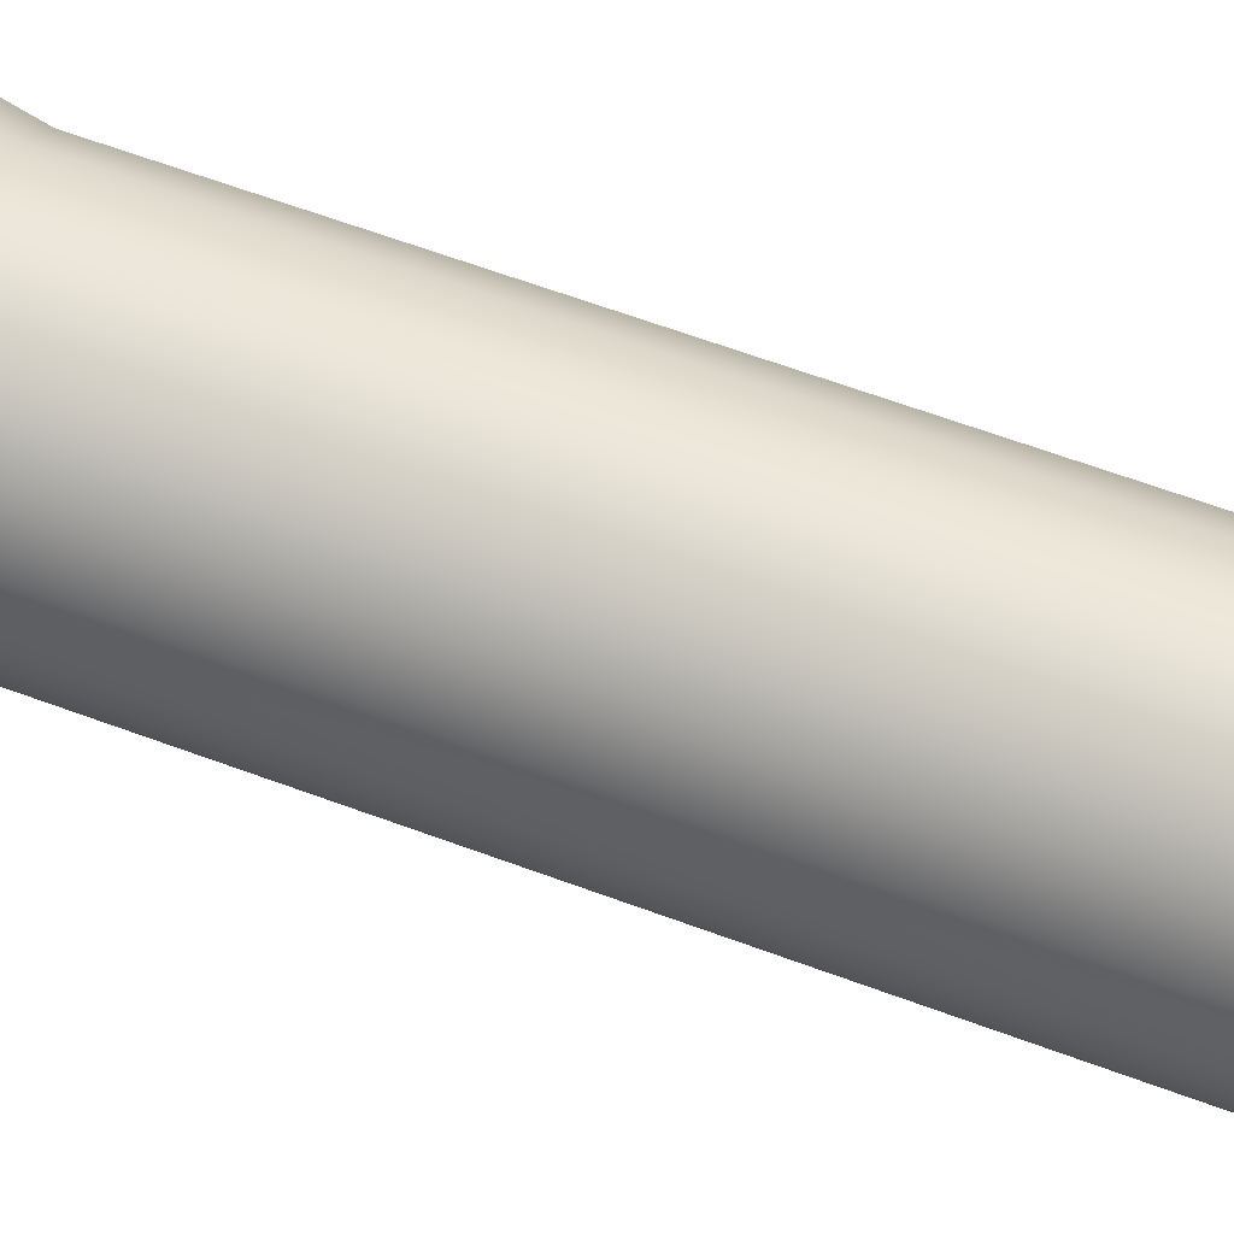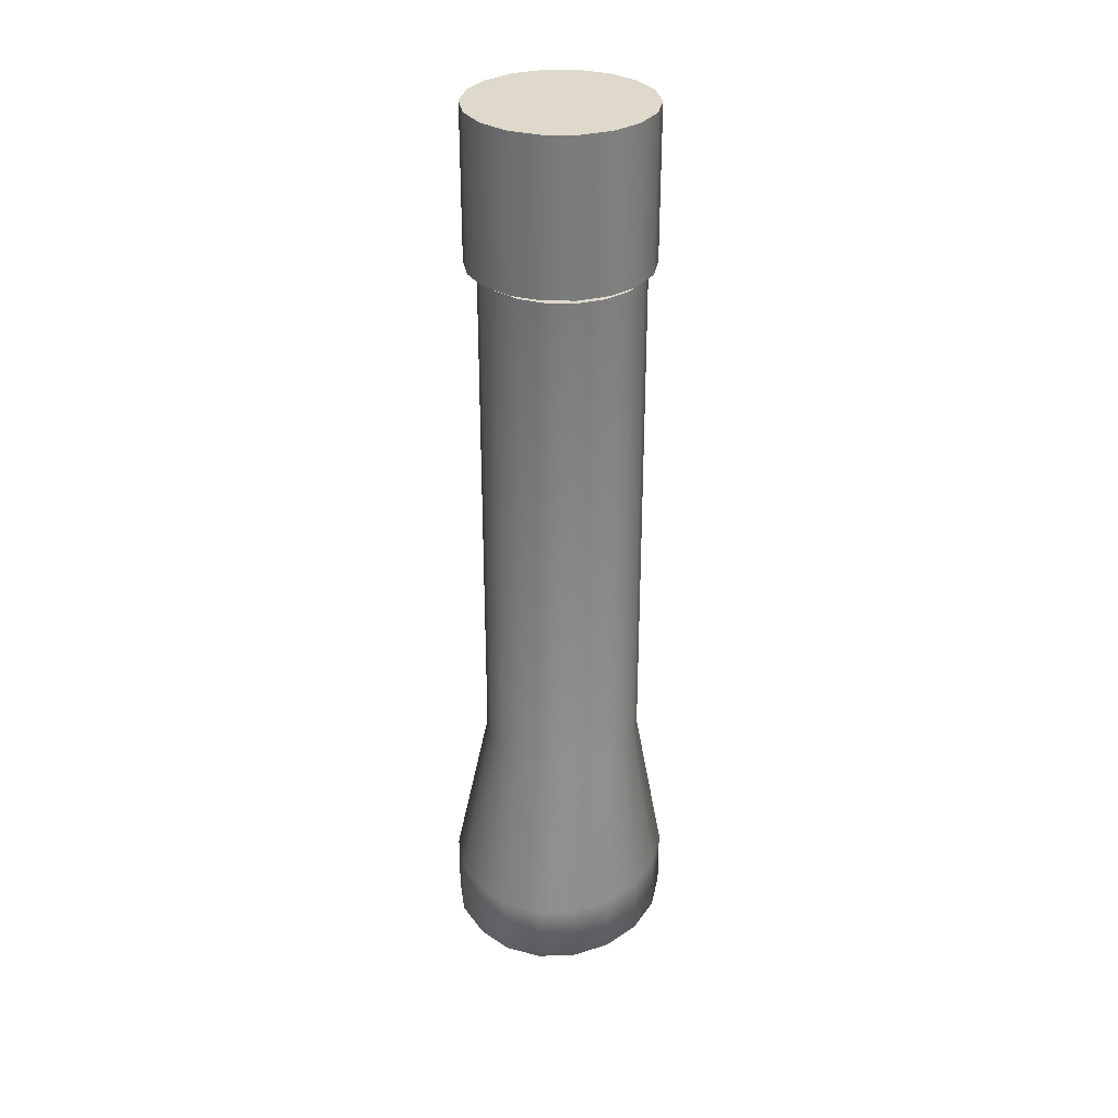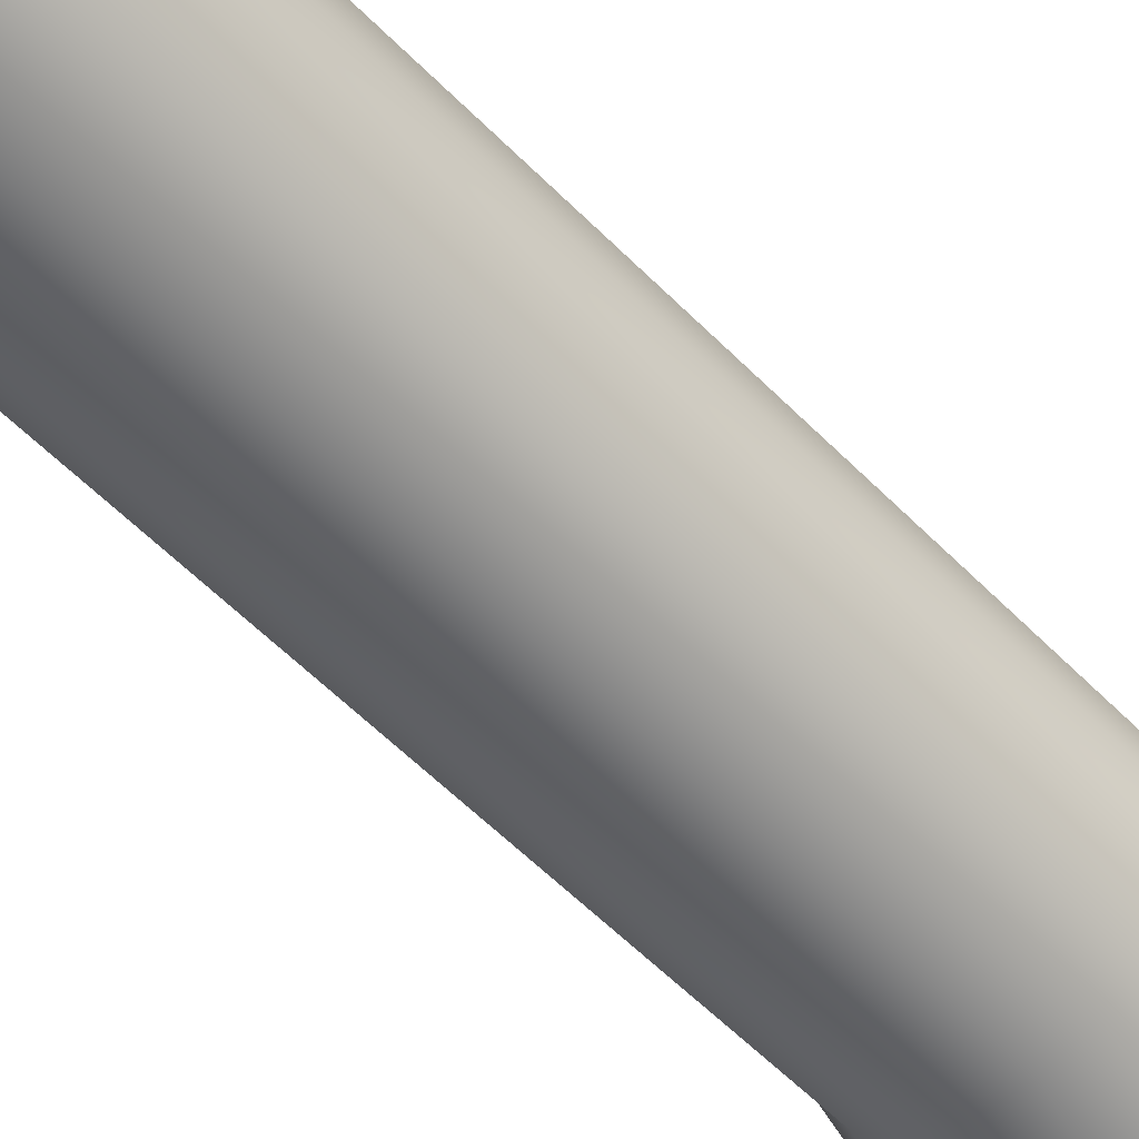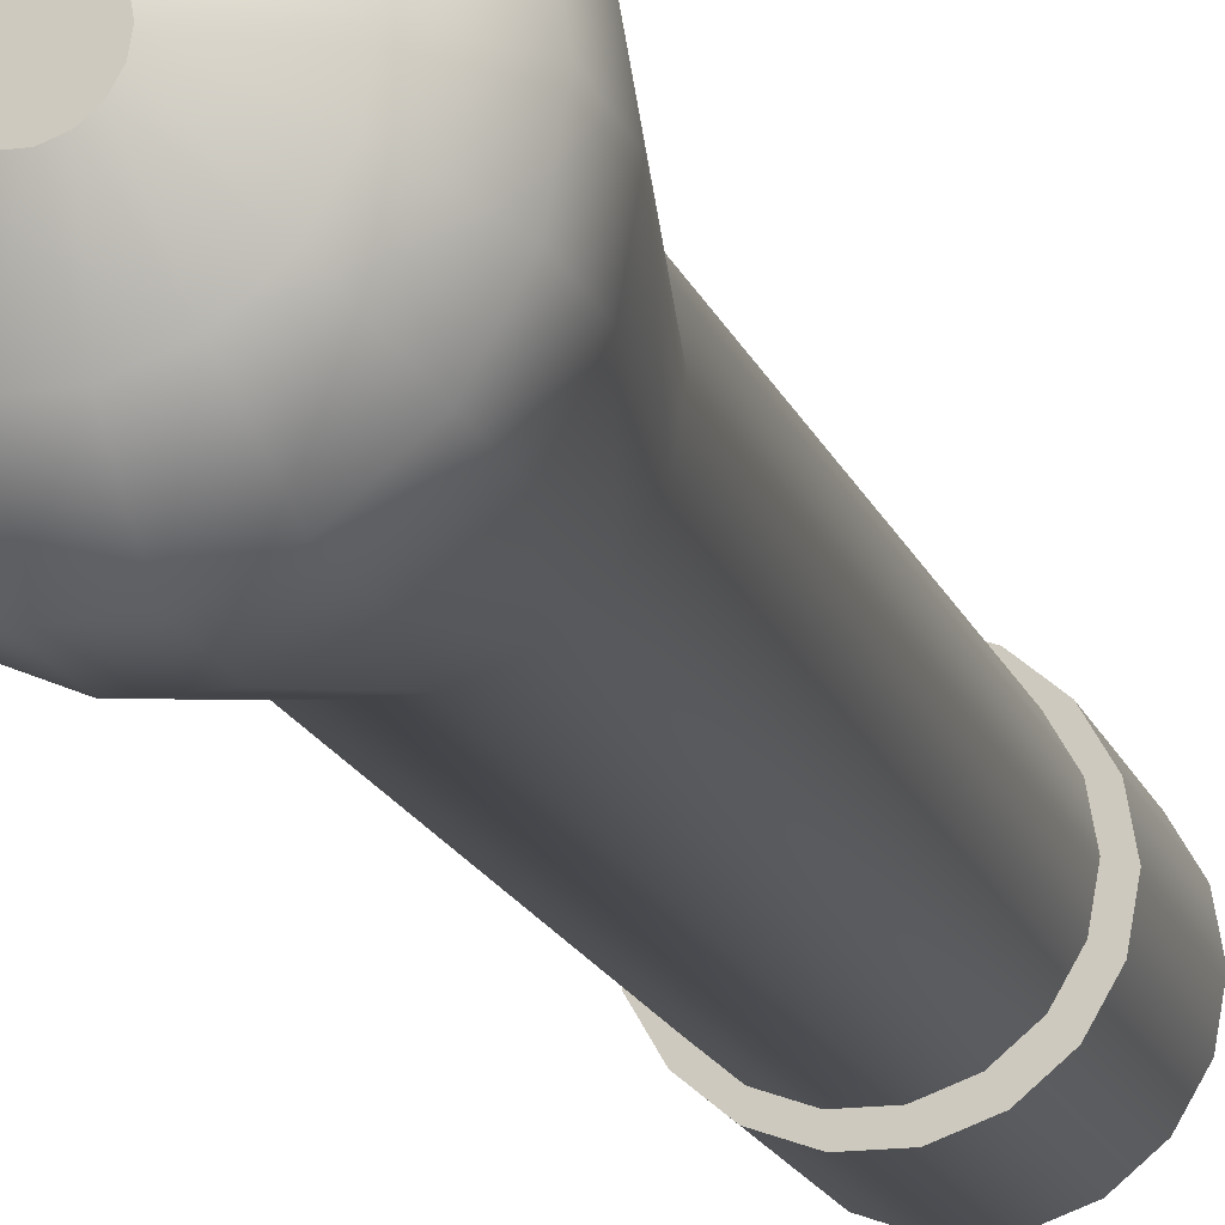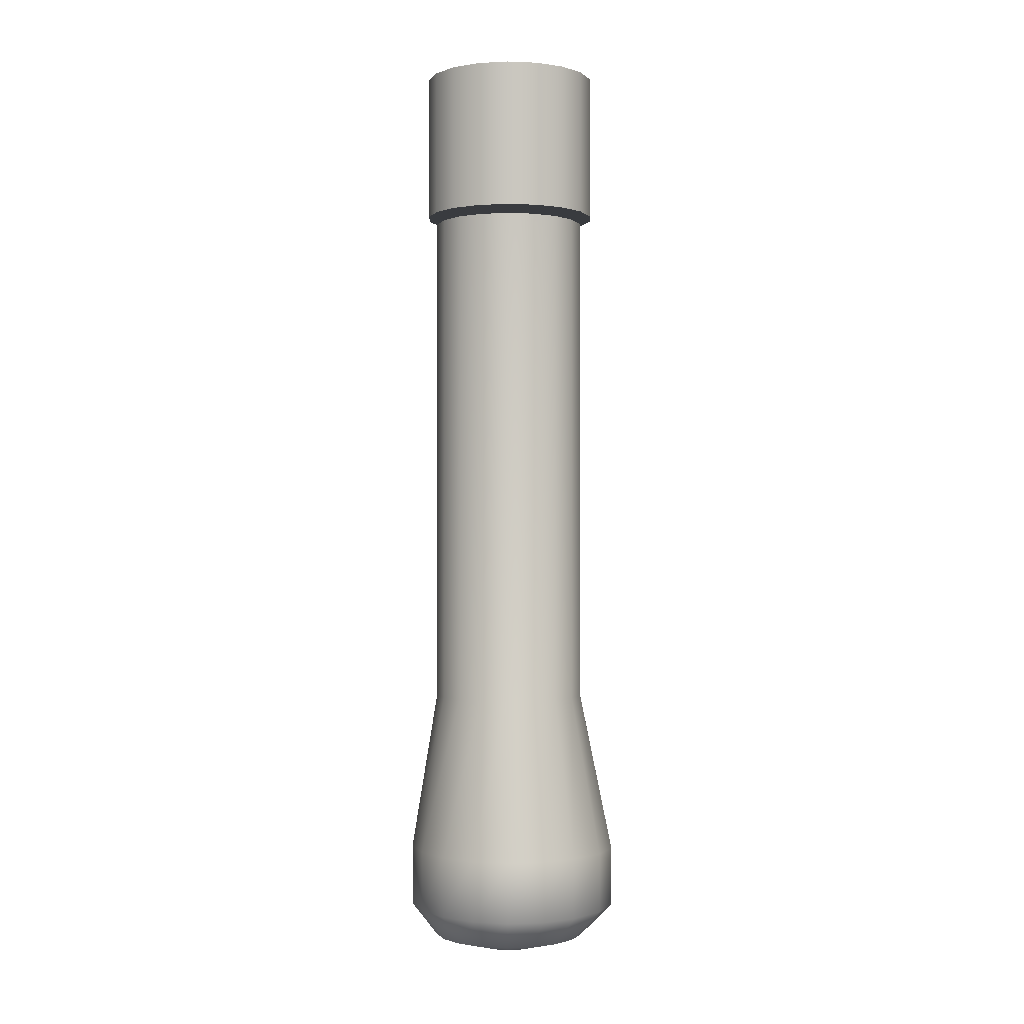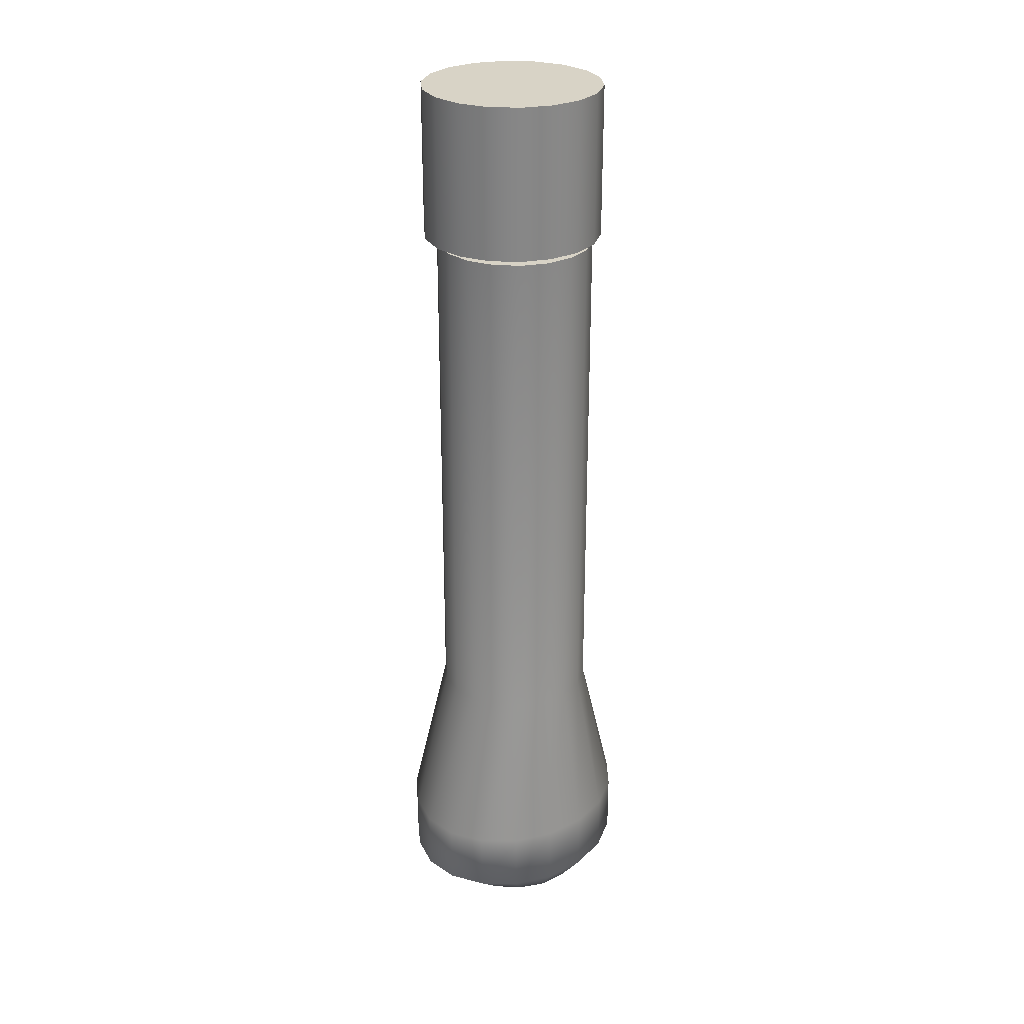
<metadata>
{"format":"obj","ext":"obj","renderer":"f3d","projection":"perspective","resolution":1024,"background":"white","views":[{"elev":55.0,"azim":-67.7,"up":"+Y"},{"elev":31.7,"azim":20.3,"up":"+Z"},{"elev":-50.6,"azim":41.2,"up":"+Y"},{"elev":-16.2,"azim":-164.4,"up":"+Y"},{"elev":-1.0,"azim":171.6,"up":"+Z"},{"elev":28.0,"azim":44.7,"up":"+Z"}]}
</metadata>
<code>
v  0.4081 0.1517 -0.0445
v  0.331 0.2851 -0.0445
v  0.213 0.3841 -0.0445
v  0.0683 0.4368 -0.0445
v  -0.0858 0.4368 -0.0445
v  -0.2305 0.3841 -0.0445
v  -0.3485 0.2851 -0.0445
v  -0.4256 0.1517 -0.0445
v  -0.4523 -0 -0.0445
v  -0.4256 -0.1517 -0.0445
v  -0.3485 -0.2851 -0.0445
v  -0.2305 -0.3841 -0.0445
v  -0.0858 -0.4368 -0.0445
v  0.0683 -0.4368 -0.0445
v  0.213 -0.3841 -0.0445
v  0.331 -0.2851 -0.0445
v  0.4081 -0.1517 -0.0445
v  0.4348 0 -0.0445
v  0.4081 -0.1517 -2.933
v  0.4348 0 -2.933
v  0.331 -0.2851 -2.933
v  0.213 -0.3841 -2.933
v  0.0683 -0.4368 -2.933
v  -0.0858 -0.4368 -2.933
v  -0.2305 -0.3841 -2.933
v  -0.3485 -0.2851 -2.933
v  -0.4256 -0.1517 -2.933
v  -0.4523 0 -2.933
v  -0.4256 0.1517 -2.933
v  -0.3485 0.2851 -2.933
v  -0.2305 0.3841 -2.933
v  -0.0858 0.4368 -2.933
v  0.0683 0.4368 -2.933
v  0.213 0.3841 -2.933
v  0.331 0.2851 -2.933
v  0.4081 0.1517 -2.933
v  0.5483 -0.2345 -3.844
v  0.5841 0 -3.844
v  0.4454 -0.4408 -3.844
v  0.2877 -0.5938 -3.844
v  0.0942 -0.6753 -3.844
v  -0.1117 -0.6753 -3.844
v  -0.3051 -0.5938 -3.844
v  -0.4895 -0.4408 -3.846
v  -0.6014 -0.2345 -3.846
v  -0.6403 0 -3.846
v  -0.6014 0.2345 -3.846
v  -0.4895 0.4408 -3.846
v  -0.3051 0.5938 -3.844
v  -0.1117 0.6753 -3.844
v  0.0942 0.6753 -3.844
v  0.2877 0.5938 -3.844
v  0.4454 0.4408 -3.844
v  0.5483 0.2345 -3.844
v  0.5483 -0.2345 -4.191
v  0.5841 0 -4.191
v  0.4454 -0.4408 -4.191
v  0.2877 -0.5938 -4.191
v  0.0942 -0.6753 -4.191
v  -0.1117 -0.6753 -4.191
v  -0.3051 -0.5938 -4.191
v  -0.4895 -0.4408 -4.188
v  -0.6014 -0.2345 -4.188
v  -0.6403 0 -4.188
v  -0.6014 0.2345 -4.188
v  -0.4895 0.4408 -4.188
v  -0.3051 0.5938 -4.191
v  -0.1117 0.6753 -4.191
v  0.0942 0.6753 -4.191
v  0.2877 0.5938 -4.191
v  0.4454 0.4408 -4.191
v  0.5483 0.2345 -4.191
v  0.4081 -0.1517 -4.383
v  0.4348 0 -4.383
v  0.331 -0.2851 -4.383
v  0.213 -0.3841 -4.383
v  0.0683 -0.4368 -4.383
v  -0.0858 -0.4368 -4.383
v  -0.2305 -0.3841 -4.383
v  -0.3485 -0.2851 -4.383
v  -0.4256 -0.1517 -4.383
v  -0.4523 0 -4.383
v  -0.4256 0.1517 -4.383
v  -0.3485 0.2851 -4.383
v  -0.2305 0.3841 -4.383
v  -0.0858 0.4368 -4.383
v  0.0683 0.4368 -4.383
v  0.213 0.3841 -4.383
v  0.331 0.2851 -4.383
v  0.4081 0.1517 -4.383
v  0.1348 -0.0523 -4.463
v  0.144 0 -4.463
v  0.1083 -0.0982 -4.463
v  0.0676 -0.1323 -4.463
v  0.0178 -0.1505 -4.463
v  -0.0353 -0.1505 -4.463
v  -0.0851 -0.1323 -4.463
v  -0.1258 -0.0982 -4.463
v  -0.1523 -0.0523 -4.463
v  -0.1615 0 -4.463
v  -0.1523 0.0523 -4.463
v  -0.1258 0.0982 -4.463
v  -0.0851 0.1323 -4.463
v  -0.0353 0.1505 -4.463
v  0.0178 0.1505 -4.463
v  0.0676 0.1323 -4.463
v  0.1083 0.0982 -4.463
v  0.1348 0.0523 -4.463
g Cylinder001
f 1 2 3 4 5 6 7 8 9 10 11 12 13 14 15 16 17 18
f 18 17 19 20
f 17 16 21 19
f 16 15 22 21
f 15 14 23 22
f 14 13 24 23
f 13 12 25 24
f 12 11 26 25
f 11 10 27 26
f 10 9 28 27
f 9 8 29 28
f 8 7 30 29
f 7 6 31 30
f 6 5 32 31
f 5 4 33 32
f 4 3 34 33
f 3 2 35 34
f 2 1 36 35
f 1 18 20 36
f 20 19 37 38
f 19 21 39 37
f 21 22 40 39
f 22 23 41 40
f 23 24 42 41
f 24 25 43 42
f 25 26 44 43
f 26 27 45 44
f 27 28 46 45
f 28 29 47 46
f 29 30 48 47
f 30 31 49 48
f 31 32 50 49
f 32 33 51 50
f 33 34 52 51
f 34 35 53 52
f 35 36 54 53
f 36 20 38 54
f 38 37 55 56
f 37 39 57 55
f 39 40 58 57
f 40 41 59 58
f 41 42 60 59
f 42 43 61 60
f 43 44 62 61
f 44 45 63 62
f 45 46 64 63
f 46 47 65 64
f 47 48 66 65
f 48 49 67 66
f 49 50 68 67
f 50 51 69 68
f 51 52 70 69
f 52 53 71 70
f 53 54 72 71
f 54 38 56 72
f 56 55 73 74
f 55 57 75 73
f 57 58 76 75
f 58 59 77 76
f 59 60 78 77
f 60 61 79 78
f 61 62 80 79
f 62 63 81 80
f 63 64 82 81
f 64 65 83 82
f 65 66 84 83
f 66 67 85 84
f 67 68 86 85
f 68 69 87 86
f 69 70 88 87
f 70 71 89 88
f 71 72 90 89
f 72 56 74 90
f 74 73 91 92
f 73 75 93 91
f 75 76 94 93
f 76 77 95 94
f 77 78 96 95
f 78 79 97 96
f 79 80 98 97
f 80 81 99 98
f 81 82 100 99
f 82 83 101 100
f 83 84 102 101
f 84 85 103 102
f 85 86 104 103
f 86 87 105 104
f 87 88 106 105
f 88 89 107 106
f 89 90 108 107
f 90 74 92 108
f 108 92 91 93 94 95 96 97 98 99 100 101 102 103 104 105 106 107
v  0.4576 -0.1837 -0
v  0.3702 -0.335 -0
v  0.2364 -0.4473 -0
v  0.0723 -0.507 -0
v  -0.1024 -0.507 -0
v  -0.2666 -0.4473 -0
v  -0.4004 -0.335 -0
v  -0.4877 -0.1837 -0
v  -0.5181 -0.0117 -0
v  -0.4877 0.1604 0
v  -0.4004 0.3116 0
v  -0.2666 0.4239 0
v  -0.1024 0.4837 0
v  0.0723 0.4837 0
v  0.2364 0.4239 0
v  0.3702 0.3116 0
v  0.4576 0.1604 0
v  0.4879 -0.0117 -0
v  0.4576 0.1604 0.844
v  0.4879 -0.0117 0.844
v  0.3702 0.3116 0.844
v  0.2364 0.4239 0.844
v  0.0723 0.4837 0.844
v  -0.1024 0.4837 0.844
v  -0.2666 0.4239 0.844
v  -0.4004 0.3116 0.844
v  -0.4877 0.1604 0.844
v  -0.5181 -0.0117 0.844
v  -0.4877 -0.1837 0.844
v  -0.4004 -0.335 0.844
v  -0.2666 -0.4473 0.844
v  -0.1024 -0.507 0.844
v  0.0723 -0.507 0.844
v  0.2364 -0.4473 0.844
v  0.3702 -0.335 0.844
v  0.4576 -0.1837 0.844
g Cylinder002
f 109 110 111 112 113 114 115 116 117 118 119 120 121 122 123 124 125 126
f 126 125 127 128
f 125 124 129 127
f 124 123 130 129
f 123 122 131 130
f 122 121 132 131
f 121 120 133 132
f 120 119 134 133
f 119 118 135 134
f 118 117 136 135
f 117 116 137 136
f 116 115 138 137
f 115 114 139 138
f 114 113 140 139
f 113 112 141 140
f 112 111 142 141
f 111 110 143 142
f 110 109 144 143
f 109 126 128 144
f 144 128 127 129 130 131 132 133 134 135 136 137 138 139 140 141 142 143

</code>
